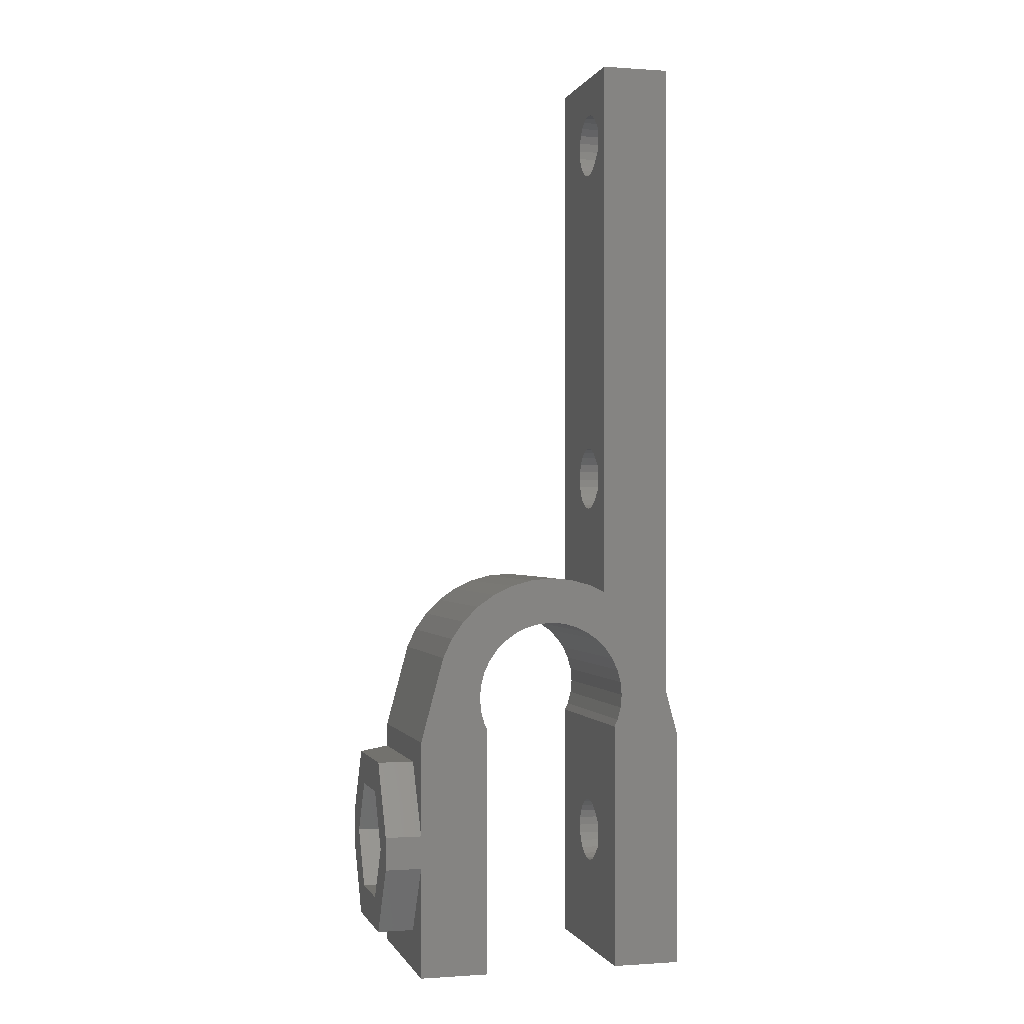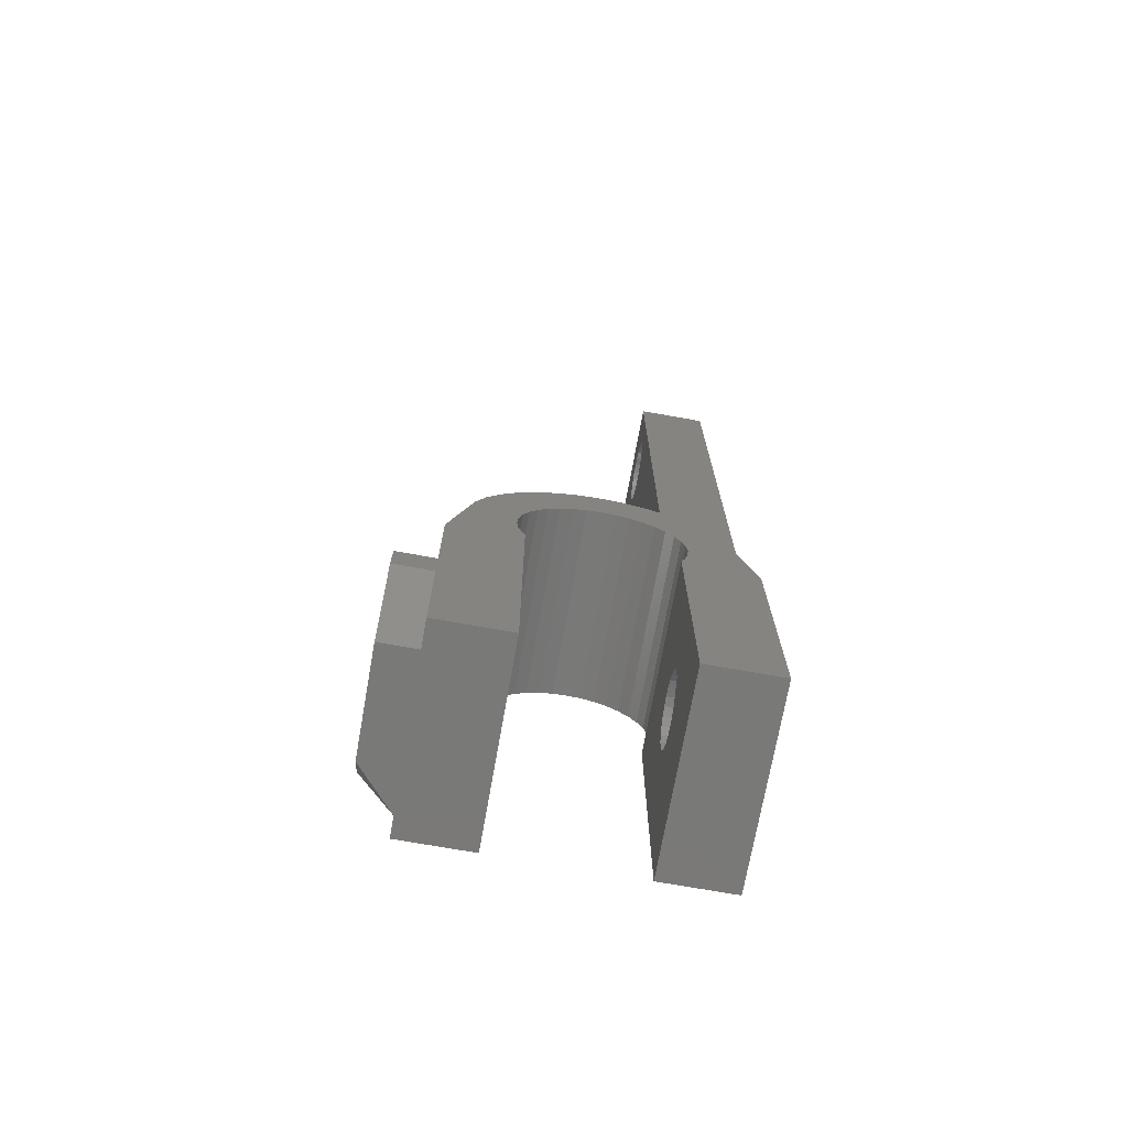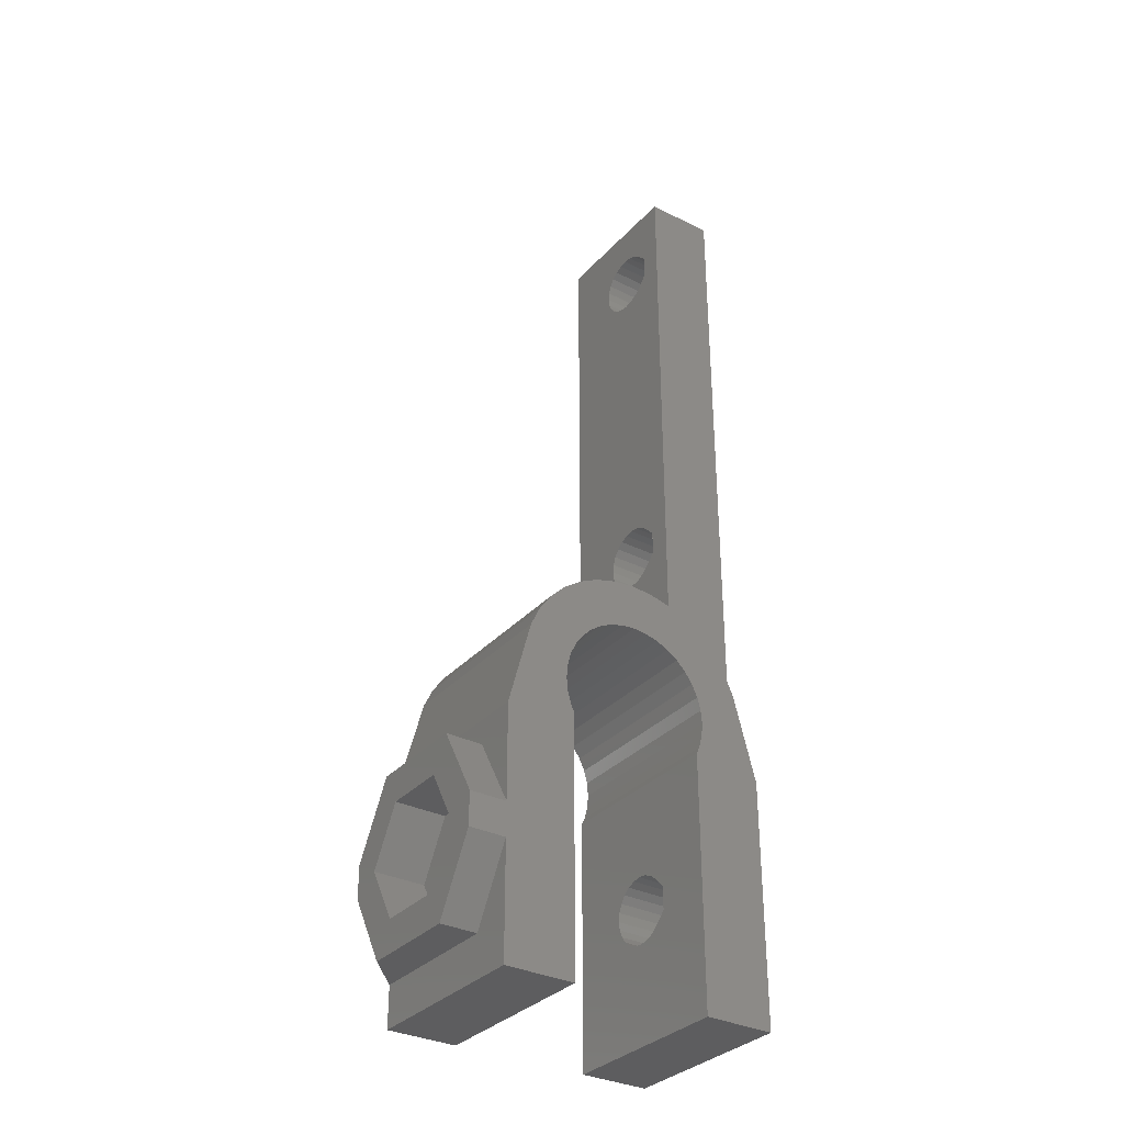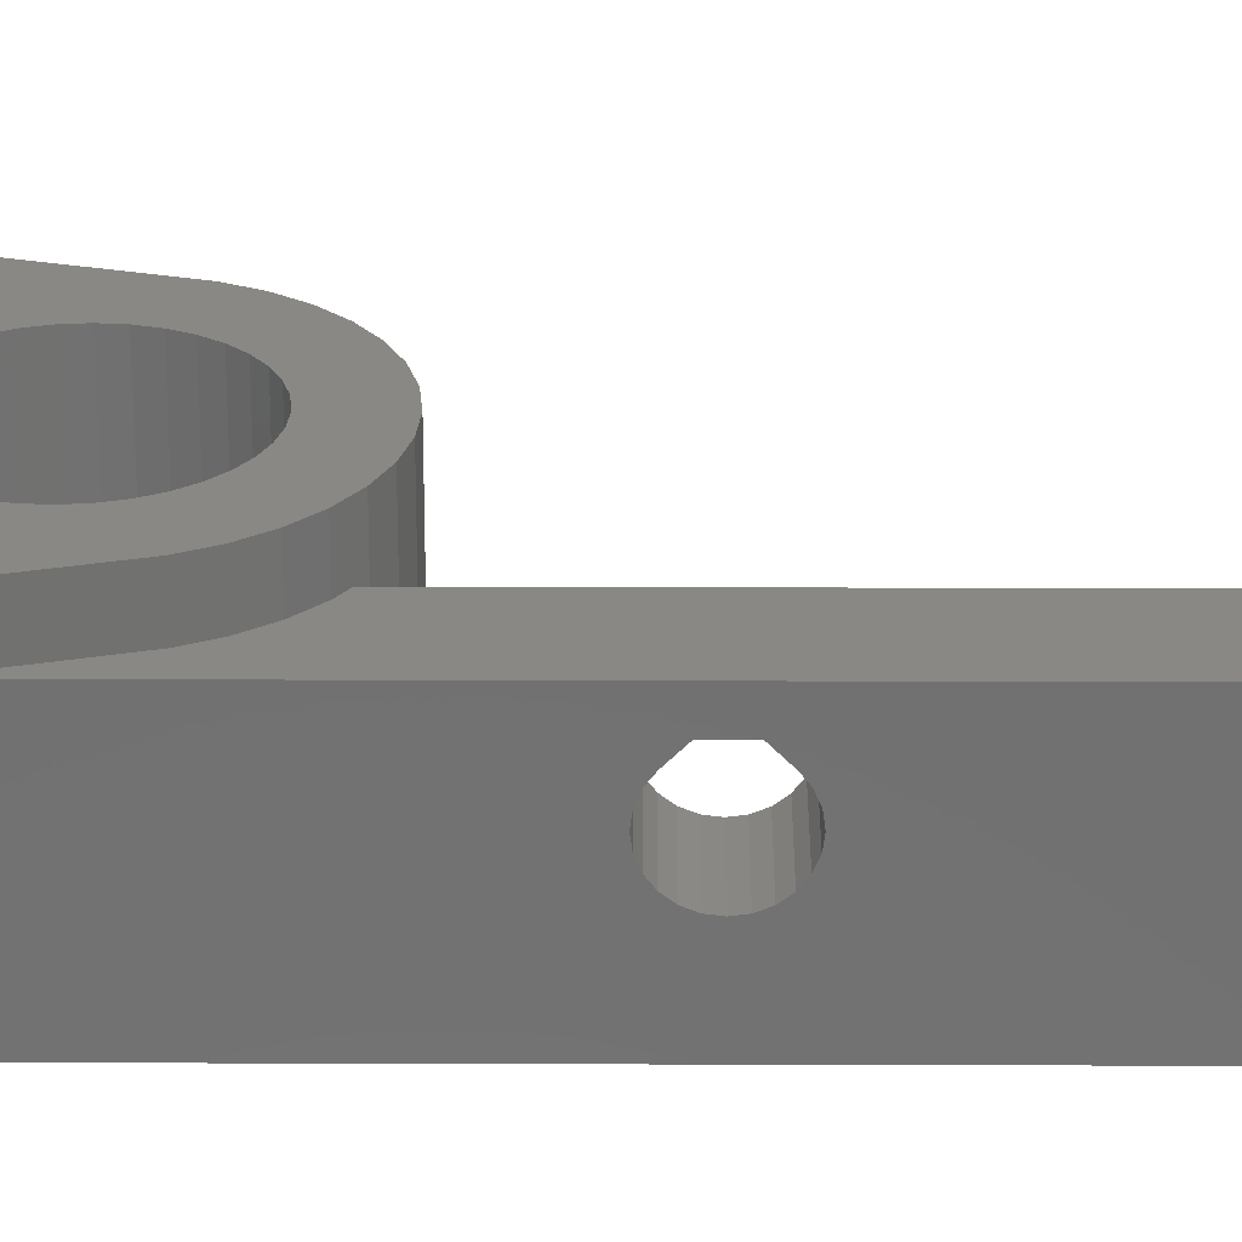
<metadata>
{"format":"stl","ext":"stl","renderer":"f3d","projection":"perspective","resolution":1024,"background":"white","views":[{"elev":-0.4,"azim":-14.8,"up":"+Y"},{"elev":-72.2,"azim":-10.1,"up":"+Y"},{"elev":-32.9,"azim":-34.7,"up":"+Y"},{"elev":26.8,"azim":90.3,"up":"+Z"}]}
</metadata>
<code>
# stl→obj: 297 verts, 606 faces
v 17.1 29.74 5.466
v 13.3 29.8 5
v 17.1 29.8 5
v 13.3 29.74 5.466
v 13.3 29.74 4.534
v 17.1 29.74 4.534
v 13.3 46.44 5.9
v 17.1 46.73 6.273
v 17.1 46.44 5.9
v 13.3 46.73 6.273
v 13.3 5.727 6.273
v 17.1 6.364 6.909
v 17.1 5.727 6.273
v 13.3 6.364 6.909
v 13.3 27.1 3.441
v 17.1 27.53 3.261
v 13.3 27.53 3.261
v 17.1 27.1 3.441
v 2.8 7 8.48
v 0 3.986 6.74
v 0 7 8.48
v 2.8 3.986 6.74
v 2.8 5.441 5.9
v 2.8 3.986 3.26
v 2.8 5.261 5.466
v 2.8 5.2 5
v 2.8 5.727 6.273
v 2.8 6.364 6.909
v 2.8 7.636 6.909
v 2.8 10.01 6.74
v 2.8 8.273 6.273
v 2.8 8.559 5.9
v 2.8 8.739 5.466
v 2.8 8.8 5
v 2.8 5.441 4.1
v 2.8 7 1.52
v 2.8 5.261 4.534
v 2.8 5.727 3.727
v 2.8 6.1 3.441
v 2.8 6.534 3.261
v 2.8 7 3.2
v 2.8 7.466 3.261
v 2.8 10.01 3.26
v 2.8 7.9 3.441
v 2.8 8.273 3.727
v 2.8 8.559 4.1
v 2.8 8.739 4.534
v 5.8 6.534 3.261
v 5.8 6.1 3.441
v 17.1 49.56 4.1
v 13.3 49.27 3.727
v 17.1 49.27 3.727
v 13.3 49.56 4.1
v 17.1 48.47 3.261
v 13.3 48.9 3.441
v 13.3 48.47 3.261
v 17.1 48.9 3.441
v 17.1 47.53 3.261
v 13.3 48 3.2
v 13.3 47.53 3.261
v 17.1 48 3.2
v 5.8 8.739 5.466
v 5.8 8.8 5
v 13.3 26.26 4.534
v 17.1 26.2 5
v 17.1 26.26 4.534
v 13.3 26.2 5
v 13.3 46.44 4.1
v 17.1 46.26 4.534
v 17.1 46.44 4.1
v 13.3 46.26 4.534
v 17.1 46.2 5
v 13.3 46.2 5
v 13.3 26.73 3.727
v 17.1 26.44 4.1
v 17.1 26.73 3.727
v 13.3 26.44 4.1
v 5.8 5.441 5.9
v 5.8 5.261 5.466
v 13.3 26.26 5.466
v 17.1 26.44 5.9
v 17.1 26.26 5.466
v 13.3 26.44 5.9
v 12.9 21.3 10
v 13.3 21.02 7.05e-16
v 12.9 21.3 7.05e-16
v 13.3 21.02 8.11
v 13.3 21.02 10
v 11.84 21.8 10
v 11.84 21.8 7.05e-16
v 5.37 15.5 2.996e-15
v 5.434 14.77 10
v 5.434 14.77 2.996e-15
v 5.37 15.5 10
v 2 6.098 10
v 0 7.902 10
v 0 6.098 10
v 2 7.902 10
v 2 9.024e-14 10
v 5.8 0 10
v 2 13.11 10
v 2.952 16.66 10
v 3.254 17.79 10
v 3.748 18.85 10
v 4.418 19.81 10
v 5.244 20.63 10
v 5.622 14.07 10
v 5.8 13.69 10
v 13.3 0 10
v 13.48 14.07 10
v 13.3 13.69 10
v 17.1 3.61e-13 10
v 13.67 14.77 10
v 13.73 15.5 10
v 13.86 20.63 10
v 14.68 19.81 10
v 15.35 18.85 10
v 15.85 17.79 10
v 17.1 13.11 10
v 5.434 16.23 10
v 6.2 21.3 10
v 5.622 16.93 10
v 5.93 17.59 10
v 6.348 18.19 10
v 7.259 21.8 10
v 6.863 18.7 10
v 7.46 19.12 10
v 8.387 22.1 10
v 8.12 19.43 10
v 8.824 19.62 10
v 9.55 22.2 10
v 9.55 19.68 10
v 10.28 19.62 10
v 10.71 22.1 10
v 10.98 19.43 10
v 11.64 19.12 10
v 12.24 18.7 10
v 12.75 18.19 10
v 13.17 17.59 10
v 13.48 16.93 10
v 13.67 16.23 10
v 10.71 22.1 7.05e-16
v 9.55 22.2 7.05e-16
v 13.3 26.73 6.273
v 13.3 27.36 6.909
v 13.3 52 8.11
v 13.3 28.64 6.909
v 13.3 29.27 6.273
v 13.3 29.56 5.9
v 13.3 47.36 6.909
v 13.3 46.26 5.466
v 13.3 48.64 6.909
v 13.3 49.27 6.273
v 13.3 49.56 5.9
v 13.3 49.74 5.466
v 13.3 49.8 5
v 13.3 52 1.762e-16
v 13.3 28 3.2
v 13.3 28.47 3.261
v 13.3 28.9 3.441
v 13.3 29.27 3.727
v 13.3 29.56 4.1
v 13.3 47.1 3.441
v 13.3 46.73 3.727
v 13.3 49.74 4.534
v 13.86 20.63 8.11
v 14.68 19.81 8.11
v 15.35 18.85 8.11
v 3.254 17.79 7.05e-16
v 3.748 18.85 7.05e-16
v 15.85 17.79 8.11
v 13.3 0 1.762e-16
v 17.1 3.61e-13 1.762e-16
v 17.1 5.727 3.727
v 17.1 6.1 3.441
v 17.1 6.534 3.261
v 17.1 7 3.2
v 17.1 52 1.762e-16
v 17.1 5.441 4.1
v 17.1 5.261 4.534
v 17.1 5.2 5
v 17.1 7.466 3.261
v 17.1 7.9 3.441
v 17.1 8.273 3.727
v 17.1 8.559 4.1
v 17.1 8.739 4.534
v 17.1 8.8 5
v 17.1 13.11 8.11
v 17.1 28 3.2
v 17.1 28.47 3.261
v 17.1 28.9 3.441
v 17.1 29.27 3.727
v 17.1 29.56 4.1
v 17.1 47.1 3.441
v 17.1 46.73 3.727
v 17.1 49.74 4.534
v 17.1 49.8 5
v 17.1 27.36 6.909
v 17.1 52 8.11
v 17.1 26.73 6.273
v 17.1 28.64 6.909
v 17.1 29.27 6.273
v 17.1 29.56 5.9
v 17.1 47.36 6.909
v 17.1 46.26 5.466
v 17.1 48.64 6.909
v 17.1 49.27 6.273
v 17.1 49.56 5.9
v 17.1 49.74 5.466
v 17.1 5.441 5.9
v 17.1 5.261 5.466
v 17.1 7.636 6.909
v 17.1 8.273 6.273
v 17.1 8.559 5.9
v 17.1 8.739 5.466
v 5.622 14.07 2.996e-15
v 13.3 7.636 6.909
v 13.3 8.739 5.466
v 13.3 8.559 5.9
v 2 11.78 6.432e-16
v 0 7.902 2.203e-16
v 0 11.78 2.24
v 13.3 8.739 4.534
v 13.3 8.8 5
v 13.3 7.466 3.261
v 13.3 7 3.2
v 0 7 1.52
v 0 3.986 3.26
v 5.8 5.727 3.727
v 5.8 5.727 6.273
v 5.8 6.364 6.909
v 5.8 8.273 6.273
v 5.8 8.559 5.9
v 5.8 7.636 6.909
v 13.3 8.273 3.727
v 13.3 8.559 4.1
v 2 11.78 2.24
v 0 11.78 7.76
v 2 11.78 7.76
v 13.3 5.441 5.9
v 2 2.219 7.76
v 0 2.219 7.76
v 0 10.01 3.26
v 5.8 5.2 5
v 5.8 5.261 4.534
v 5.8 5.441 4.1
v 5.8 7.9 3.441
v 5.8 8.273 3.727
v 0 10.01 6.74
v 5.93 17.59 2.996e-15
v 5.622 16.93 2.996e-15
v 5.434 16.23 2.996e-15
v 5.244 20.63 7.05e-16
v 4.418 19.81 7.05e-16
v 5.8 8.739 4.534
v 2 9.024e-14 1.762e-16
v 5.8 0 1.762e-16
v 6.863 18.7 2.996e-15
v 6.348 18.19 2.996e-15
v 8.12 19.43 2.996e-15
v 8.824 19.62 2.996e-15
v 9.55 19.68 2.996e-15
v 7.46 19.12 2.996e-15
v 13.3 7.9 3.441
v 13.3 5.727 3.727
v 13.3 6.1 3.441
v 13.3 5.441 4.1
v 13.3 5.261 4.534
v 13.3 6.534 3.261
v 13.48 16.93 2.996e-15
v 13.17 17.59 2.996e-15
v 8.387 22.1 7.05e-16
v 7.259 21.8 7.05e-16
v 13.48 14.07 2.996e-15
v 13.67 14.77 2.996e-15
v 13.73 15.5 2.996e-15
v 13.67 16.23 2.996e-15
v 13.3 5.261 5.466
v 13.3 5.2 5
v 13.3 8.273 6.273
v 13.3 13.69 2.996e-15
v 10.28 19.62 2.996e-15
v 10.98 19.43 2.996e-15
v 12.24 18.7 2.996e-15
v 12.75 18.19 2.996e-15
v 11.64 19.12 2.996e-15
v 6.2 21.3 7.05e-16
v 0 2.219 2.24
v 0 6.098 0
v 5.8 8.559 4.1
v 2 13.11 7.05e-16
v 2 2.219 5.606e-17
v 2 2.219 2.24
v 2.952 16.66 7.05e-16
v 5.8 13.69 2.996e-15
v 5.8 7 3.2
v 5.8 7.466 3.261
f 1 2 3
f 2 1 4
f 3 5 6
f 5 3 2
f 7 8 9
f 8 7 10
f 11 12 13
f 12 11 14
f 15 16 17
f 16 15 18
f 19 20 21
f 20 19 22
f 22 23 24
f 23 22 19
f 24 23 25
f 24 25 26
f 23 19 27
f 27 19 28
f 28 19 29
f 29 19 30
f 29 30 31
f 31 30 32
f 32 30 33
f 33 30 34
f 24 35 36
f 35 24 37
f 37 24 26
f 36 35 38
f 36 38 39
f 36 39 40
f 36 40 41
f 36 41 42
f 36 42 43
f 43 42 44
f 43 44 45
f 43 45 46
f 43 46 47
f 43 47 34
f 43 34 30
f 39 48 40
f 48 39 49
f 50 51 52
f 51 50 53
f 54 55 56
f 55 54 57
f 58 59 60
f 59 58 61
f 62 34 63
f 34 62 33
f 55 52 51
f 52 55 57
f 64 65 66
f 65 64 67
f 68 69 70
f 69 68 71
f 71 72 69
f 72 71 73
f 74 75 76
f 75 74 77
f 77 66 75
f 66 77 64
f 25 78 79
f 78 25 23
f 80 81 82
f 81 80 83
f 67 82 65
f 82 67 80
f 84 85 86
f 85 84 87
f 87 84 88
f 89 86 90
f 86 89 84
f 91 92 93
f 92 91 94
f 95 96 97
f 96 95 98
f 98 95 99
f 98 99 100
f 98 100 101
f 101 100 102
f 102 100 103
f 103 100 104
f 104 100 105
f 105 100 94
f 105 94 106
f 94 100 92
f 92 100 107
f 107 100 108
f 109 110 111
f 110 109 112
f 110 112 113
f 113 112 114
f 114 112 115
f 115 112 116
f 116 112 117
f 117 112 118
f 118 112 119
f 106 120 121
f 120 106 94
f 121 120 122
f 121 122 123
f 121 123 124
f 121 124 125
f 125 124 126
f 125 126 127
f 125 127 128
f 128 127 129
f 128 129 130
f 128 130 131
f 131 130 132
f 131 132 133
f 131 133 134
f 134 133 135
f 134 135 89
f 89 135 136
f 89 136 137
f 89 137 84
f 84 137 138
f 84 138 139
f 84 139 88
f 88 139 140
f 88 140 115
f 115 140 141
f 115 141 114
f 134 90 142
f 90 134 89
f 131 142 143
f 142 131 134
f 87 144 85
f 144 87 145
f 145 87 146
f 85 144 83
f 85 83 80
f 85 80 67
f 145 146 147
f 147 146 148
f 148 146 149
f 149 146 4
f 4 146 2
f 2 146 150
f 2 150 10
f 2 10 7
f 2 7 151
f 2 151 73
f 150 146 152
f 152 146 153
f 153 146 154
f 154 146 155
f 155 146 156
f 85 17 157
f 17 85 15
f 15 85 74
f 74 85 77
f 77 85 64
f 64 85 67
f 157 17 158
f 157 158 159
f 157 159 160
f 157 160 161
f 157 161 162
f 157 162 5
f 157 5 2
f 157 2 163
f 163 2 164
f 164 2 68
f 68 2 71
f 71 2 73
f 157 163 60
f 157 60 59
f 157 59 56
f 157 56 55
f 157 55 51
f 157 51 53
f 157 53 165
f 157 165 156
f 157 156 146
f 88 166 87
f 166 88 115
f 167 117 168
f 117 167 116
f 104 169 103
f 169 104 170
f 168 118 171
f 118 168 117
f 112 172 173
f 172 112 109
f 173 174 112
f 174 173 175
f 175 173 176
f 176 173 177
f 177 173 178
f 112 174 179
f 112 179 180
f 112 180 181
f 177 178 182
f 182 178 183
f 183 178 184
f 184 178 185
f 185 178 186
f 186 178 187
f 187 178 16
f 187 16 188
f 188 16 18
f 188 18 76
f 188 76 75
f 188 75 66
f 188 66 65
f 16 178 189
f 189 178 190
f 190 178 191
f 191 178 192
f 192 178 193
f 193 178 6
f 6 178 3
f 3 178 194
f 3 194 195
f 3 195 70
f 3 70 69
f 3 69 72
f 194 178 58
f 58 178 61
f 61 178 54
f 54 178 57
f 57 178 52
f 52 178 50
f 50 178 196
f 196 178 197
f 188 198 199
f 198 188 200
f 200 188 81
f 81 188 82
f 82 188 65
f 199 198 201
f 199 201 202
f 199 202 203
f 199 203 1
f 199 1 3
f 199 3 204
f 204 3 8
f 8 3 9
f 9 3 205
f 205 3 72
f 199 204 206
f 199 206 207
f 199 207 208
f 199 208 209
f 199 209 197
f 199 197 178
f 112 12 119
f 12 112 13
f 13 112 210
f 210 112 211
f 211 112 181
f 119 12 212
f 119 212 213
f 119 213 214
f 119 214 215
f 119 215 187
f 119 187 188
f 93 107 216
f 107 93 92
f 212 14 217
f 14 212 12
f 214 218 215
f 218 214 219
f 10 204 8
f 204 10 150
f 220 221 222
f 144 198 200
f 198 144 145
f 83 200 81
f 200 83 144
f 202 149 203
f 149 202 148
f 187 223 186
f 223 187 224
f 177 225 226
f 225 177 182
f 24 227 228
f 227 24 36
f 146 178 157
f 178 146 199
f 171 119 188
f 119 171 118
f 87 199 146
f 199 87 166
f 199 166 167
f 199 167 168
f 199 168 171
f 199 171 188
f 207 152 153
f 152 207 206
f 6 162 193
f 162 6 5
f 229 39 38
f 39 229 49
f 201 148 202
f 148 201 147
f 23 230 78
f 230 23 27
f 27 231 230
f 231 27 28
f 232 32 233
f 32 232 31
f 232 29 31
f 29 232 234
f 185 235 184
f 235 185 236
f 222 237 220
f 237 222 238
f 237 238 239
f 240 13 210
f 13 240 11
f 241 97 242
f 97 241 95
f 36 243 227
f 243 36 43
f 20 24 228
f 24 20 22
f 37 244 245
f 244 37 26
f 26 79 244
f 79 26 25
f 38 246 229
f 246 38 35
f 247 45 44
f 45 247 248
f 30 243 43
f 243 30 249
f 250 122 251
f 122 250 123
f 252 94 91
f 94 252 120
f 105 253 254
f 253 105 106
f 63 47 255
f 47 63 34
f 197 165 196
f 165 197 156
f 206 150 152
f 150 206 204
f 164 70 195
f 70 164 68
f 100 256 257
f 256 100 99
f 193 161 192
f 161 193 162
f 207 154 208
f 154 207 153
f 203 4 1
f 4 203 149
f 59 54 56
f 54 59 61
f 234 28 29
f 28 234 231
f 209 156 197
f 156 209 155
f 258 124 259
f 124 258 126
f 130 260 261
f 260 130 129
f 132 261 262
f 261 132 130
f 127 258 263
f 258 127 126
f 35 245 246
f 245 35 37
f 182 264 225
f 264 182 183
f 265 175 266
f 175 265 174
f 267 180 179
f 180 267 268
f 215 224 187
f 224 215 218
f 186 236 185
f 236 186 223
f 175 269 266
f 269 175 176
f 139 270 140
f 270 139 271
f 259 123 250
f 123 259 124
f 128 143 272
f 143 128 131
f 125 272 273
f 272 125 128
f 115 167 166
f 167 115 116
f 113 274 110
f 274 113 275
f 114 275 113
f 275 114 276
f 141 276 114
f 276 141 277
f 109 11 172
f 11 109 14
f 14 109 111
f 172 11 240
f 172 240 278
f 172 278 279
f 14 111 217
f 217 111 280
f 280 111 219
f 219 111 218
f 218 111 224
f 172 266 281
f 266 172 265
f 265 172 267
f 267 172 268
f 268 172 279
f 281 266 269
f 281 269 226
f 281 226 225
f 281 225 264
f 281 264 235
f 281 235 236
f 281 236 223
f 281 223 224
f 281 224 111
f 129 263 260
f 263 129 127
f 110 281 111
f 281 110 274
f 140 277 141
f 277 140 270
f 135 282 283
f 282 135 133
f 138 284 285
f 284 138 137
f 137 286 284
f 286 137 136
f 251 120 252
f 120 251 122
f 121 273 287
f 273 121 125
f 106 287 253
f 287 106 121
f 136 283 286
f 283 136 135
f 138 271 139
f 271 138 285
f 133 262 282
f 262 133 132
f 98 238 96
f 238 98 239
f 30 21 249
f 21 30 19
f 242 20 288
f 20 242 97
f 20 97 21
f 21 97 96
f 21 96 249
f 249 96 238
f 249 238 243
f 288 228 289
f 228 288 20
f 289 228 227
f 289 227 221
f 221 227 243
f 221 243 222
f 222 243 238
f 290 45 248
f 45 290 46
f 164 194 163
f 194 164 195
f 268 181 180
f 181 268 279
f 279 211 181
f 211 279 278
f 265 179 174
f 179 265 267
f 183 235 264
f 235 183 184
f 176 226 269
f 226 176 177
f 278 210 211
f 210 278 240
f 101 239 98
f 239 101 237
f 237 101 220
f 220 101 291
f 99 241 256
f 241 99 95
f 241 292 256
f 292 241 293
f 289 292 288
f 293 288 292
f 288 293 241
f 288 241 242
f 178 85 157
f 85 178 270
f 270 178 277
f 277 178 276
f 274 172 281
f 172 274 173
f 173 274 275
f 173 275 276
f 173 276 178
f 253 252 91
f 252 253 287
f 252 287 251
f 251 287 250
f 250 287 259
f 259 287 273
f 259 273 258
f 258 273 263
f 263 273 272
f 263 272 260
f 260 272 261
f 261 272 143
f 261 143 262
f 262 143 142
f 262 142 282
f 282 142 283
f 283 142 90
f 283 90 286
f 286 90 284
f 284 90 86
f 284 86 285
f 285 86 271
f 271 86 85
f 271 85 270
f 220 289 221
f 289 220 292
f 292 220 291
f 292 291 256
f 256 291 294
f 256 294 257
f 257 294 169
f 257 169 170
f 257 170 254
f 257 254 91
f 91 254 253
f 257 91 93
f 257 93 216
f 257 216 295
f 102 291 101
f 291 102 294
f 294 102 103
f 294 103 169
f 158 190 159
f 190 158 189
f 163 58 60
f 58 163 194
f 16 158 17
f 158 16 189
f 48 41 40
f 41 48 296
f 41 297 42
f 297 41 296
f 297 44 42
f 44 297 247
f 105 170 104
f 170 105 254
f 151 9 205
f 9 151 7
f 190 160 159
f 160 190 191
f 216 108 295
f 108 216 107
f 257 229 100
f 229 257 49
f 49 257 295
f 100 229 246
f 100 246 245
f 100 245 244
f 49 295 48
f 48 295 296
f 296 295 297
f 297 295 247
f 247 295 248
f 248 295 290
f 290 295 255
f 255 295 63
f 100 231 108
f 231 100 230
f 230 100 78
f 78 100 79
f 79 100 244
f 108 231 234
f 108 234 232
f 108 232 233
f 108 233 62
f 108 62 63
f 108 63 295
f 196 53 50
f 53 196 165
f 255 46 290
f 46 255 47
f 208 155 209
f 155 208 154
f 73 205 72
f 205 73 151
f 160 192 161
f 192 160 191
f 233 33 62
f 33 233 32
f 74 18 15
f 18 74 76
f 201 145 147
f 145 201 198
f 213 217 280
f 217 213 212
f 213 219 214
f 219 213 280

</code>
